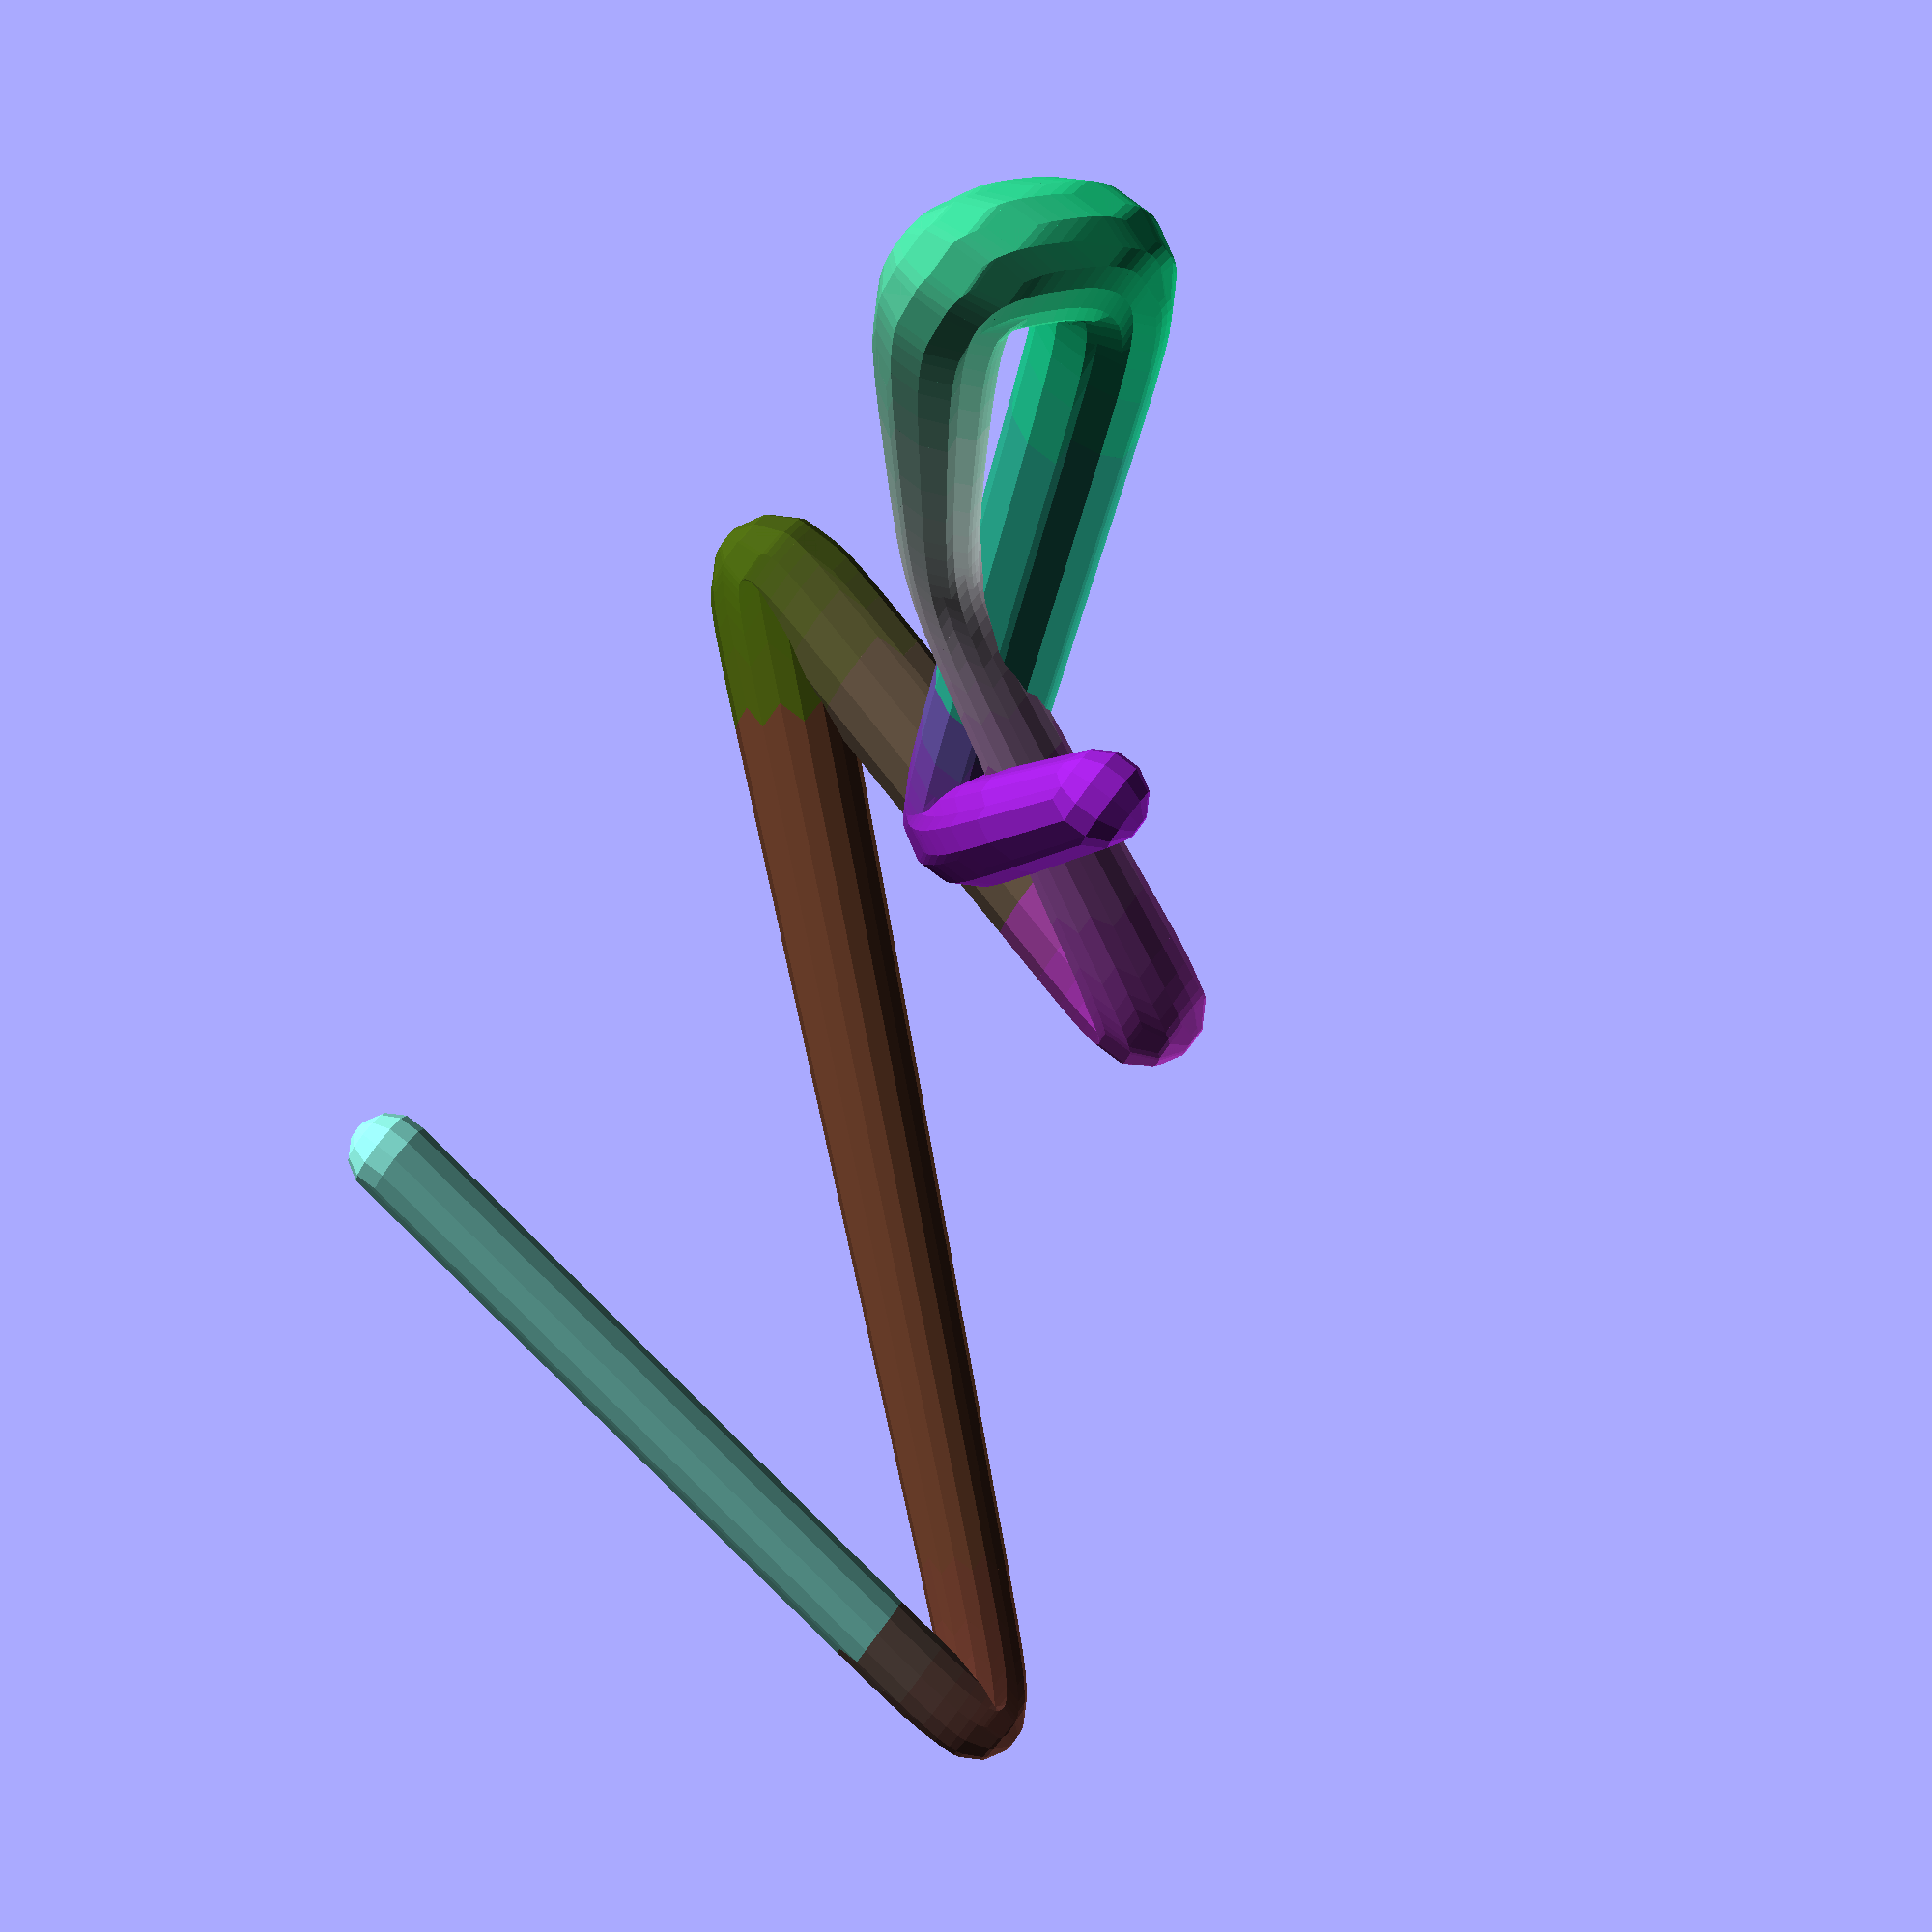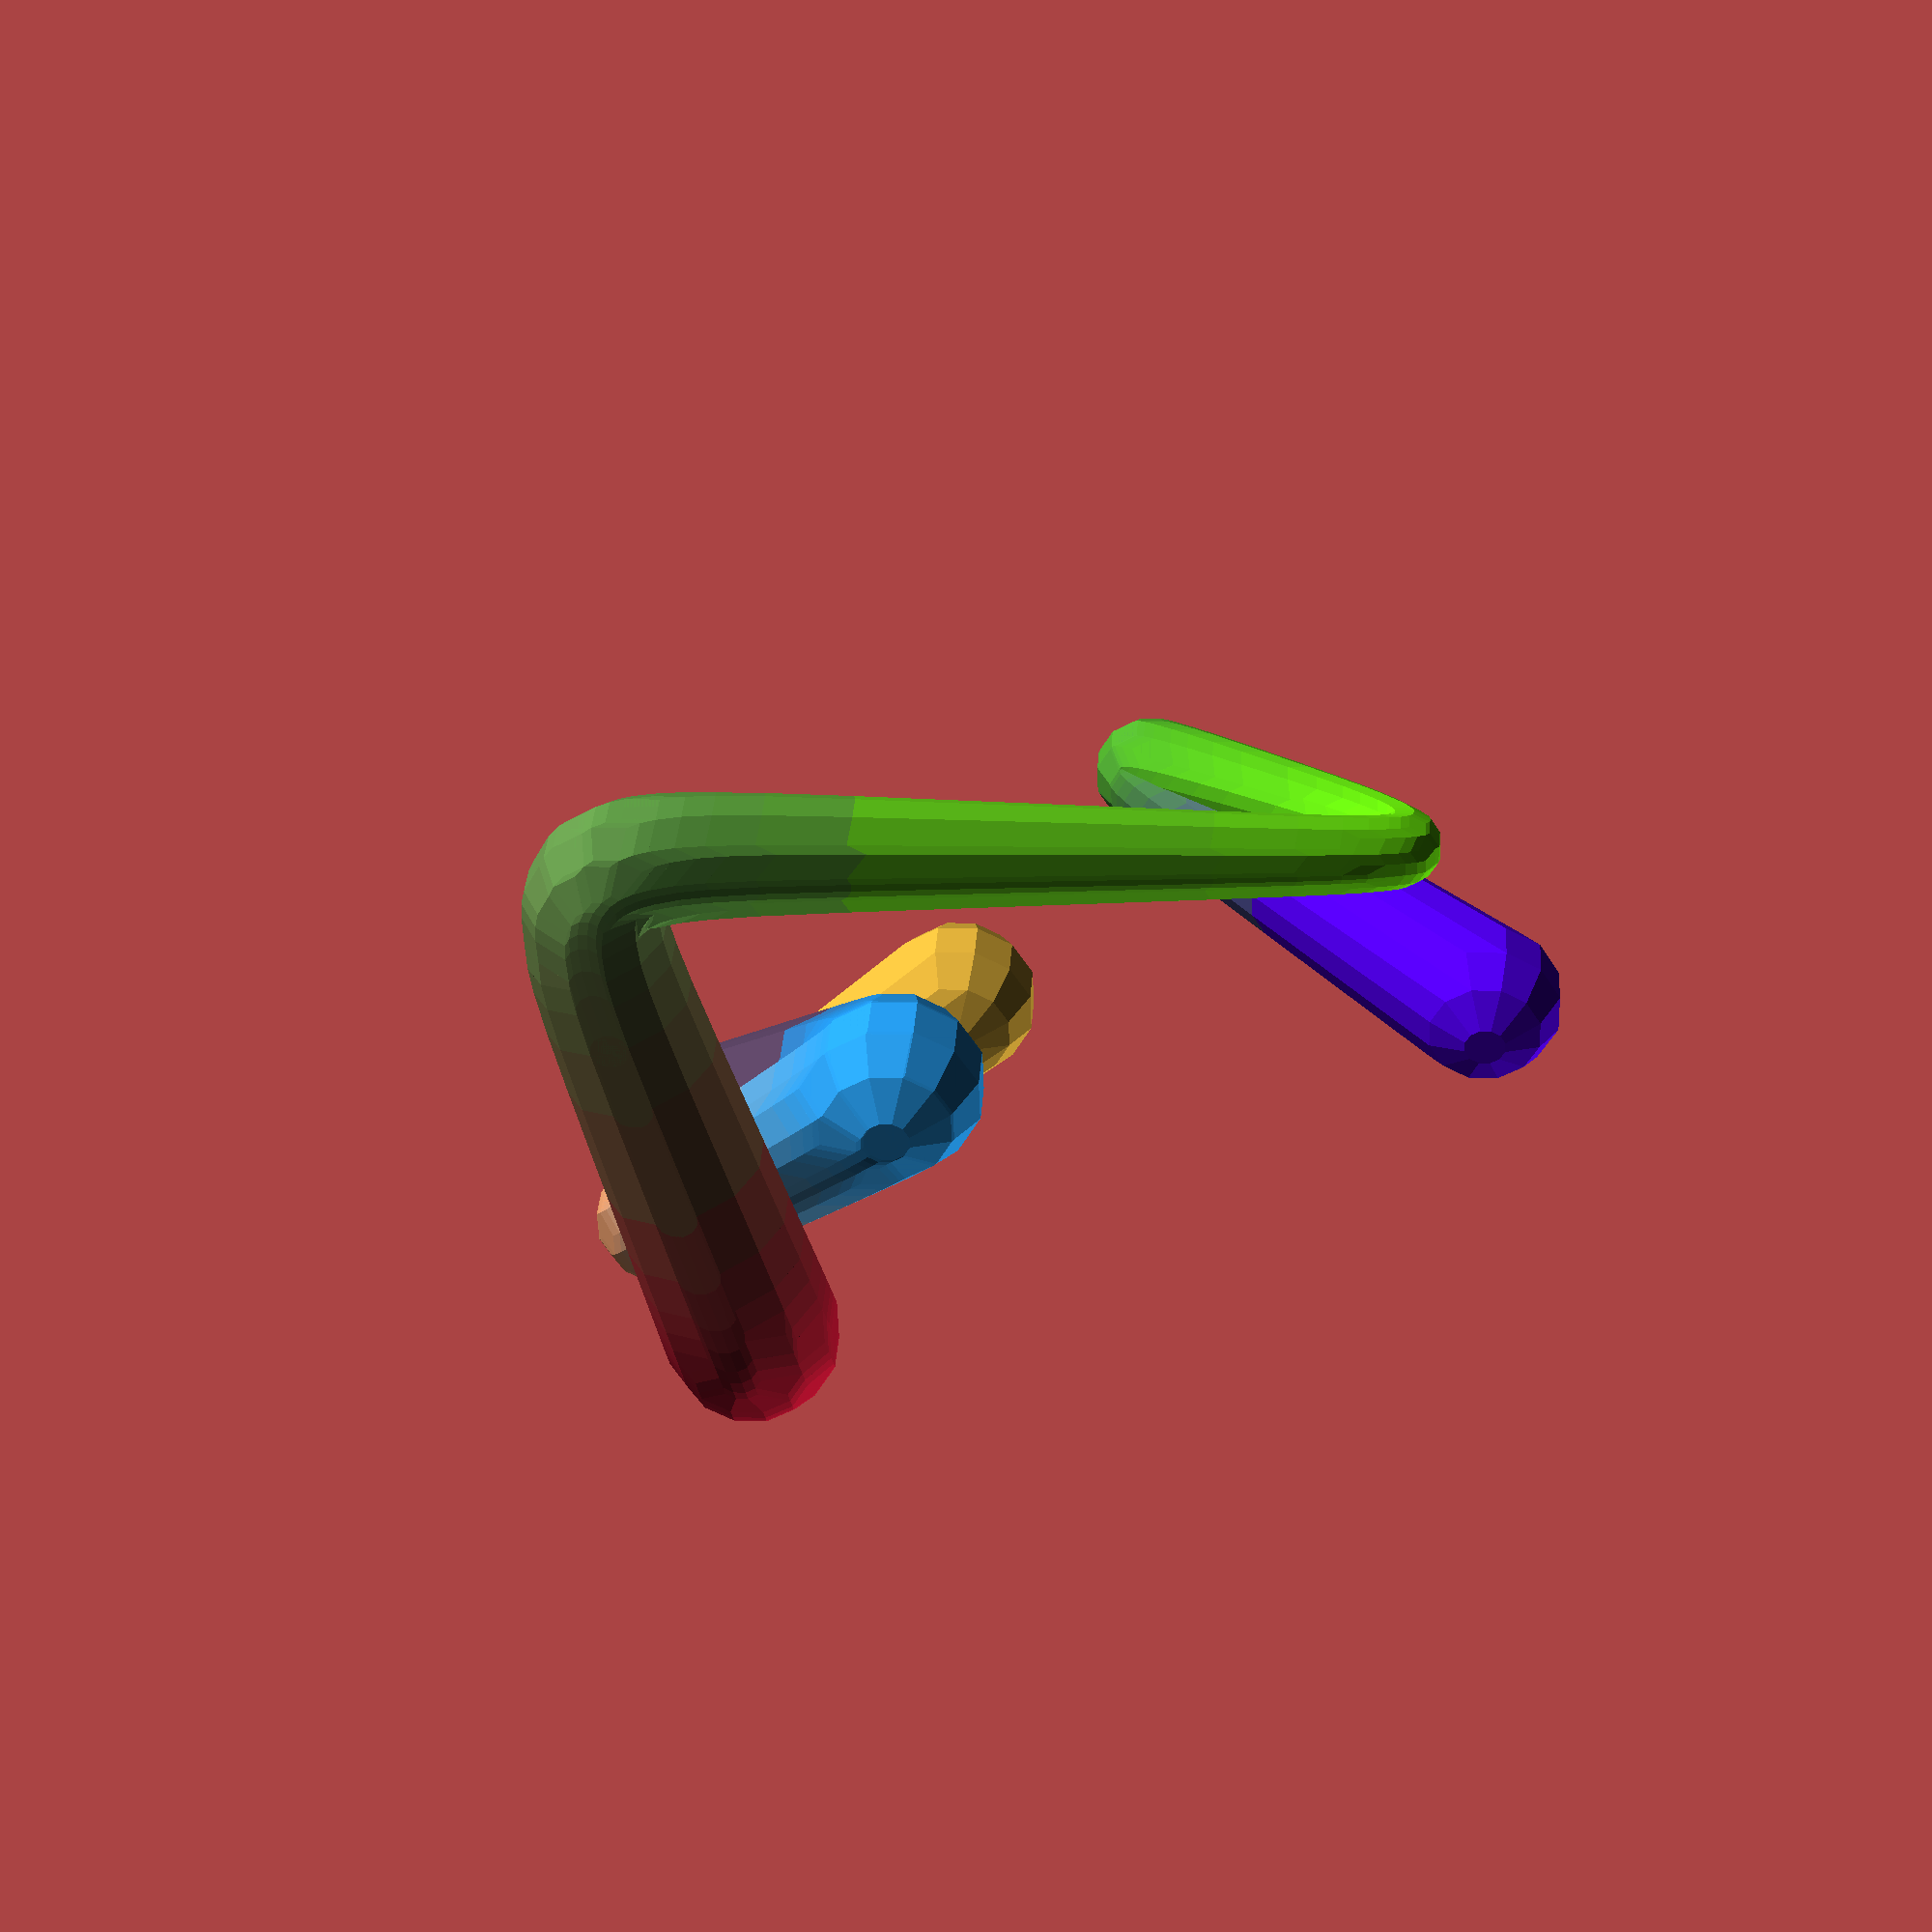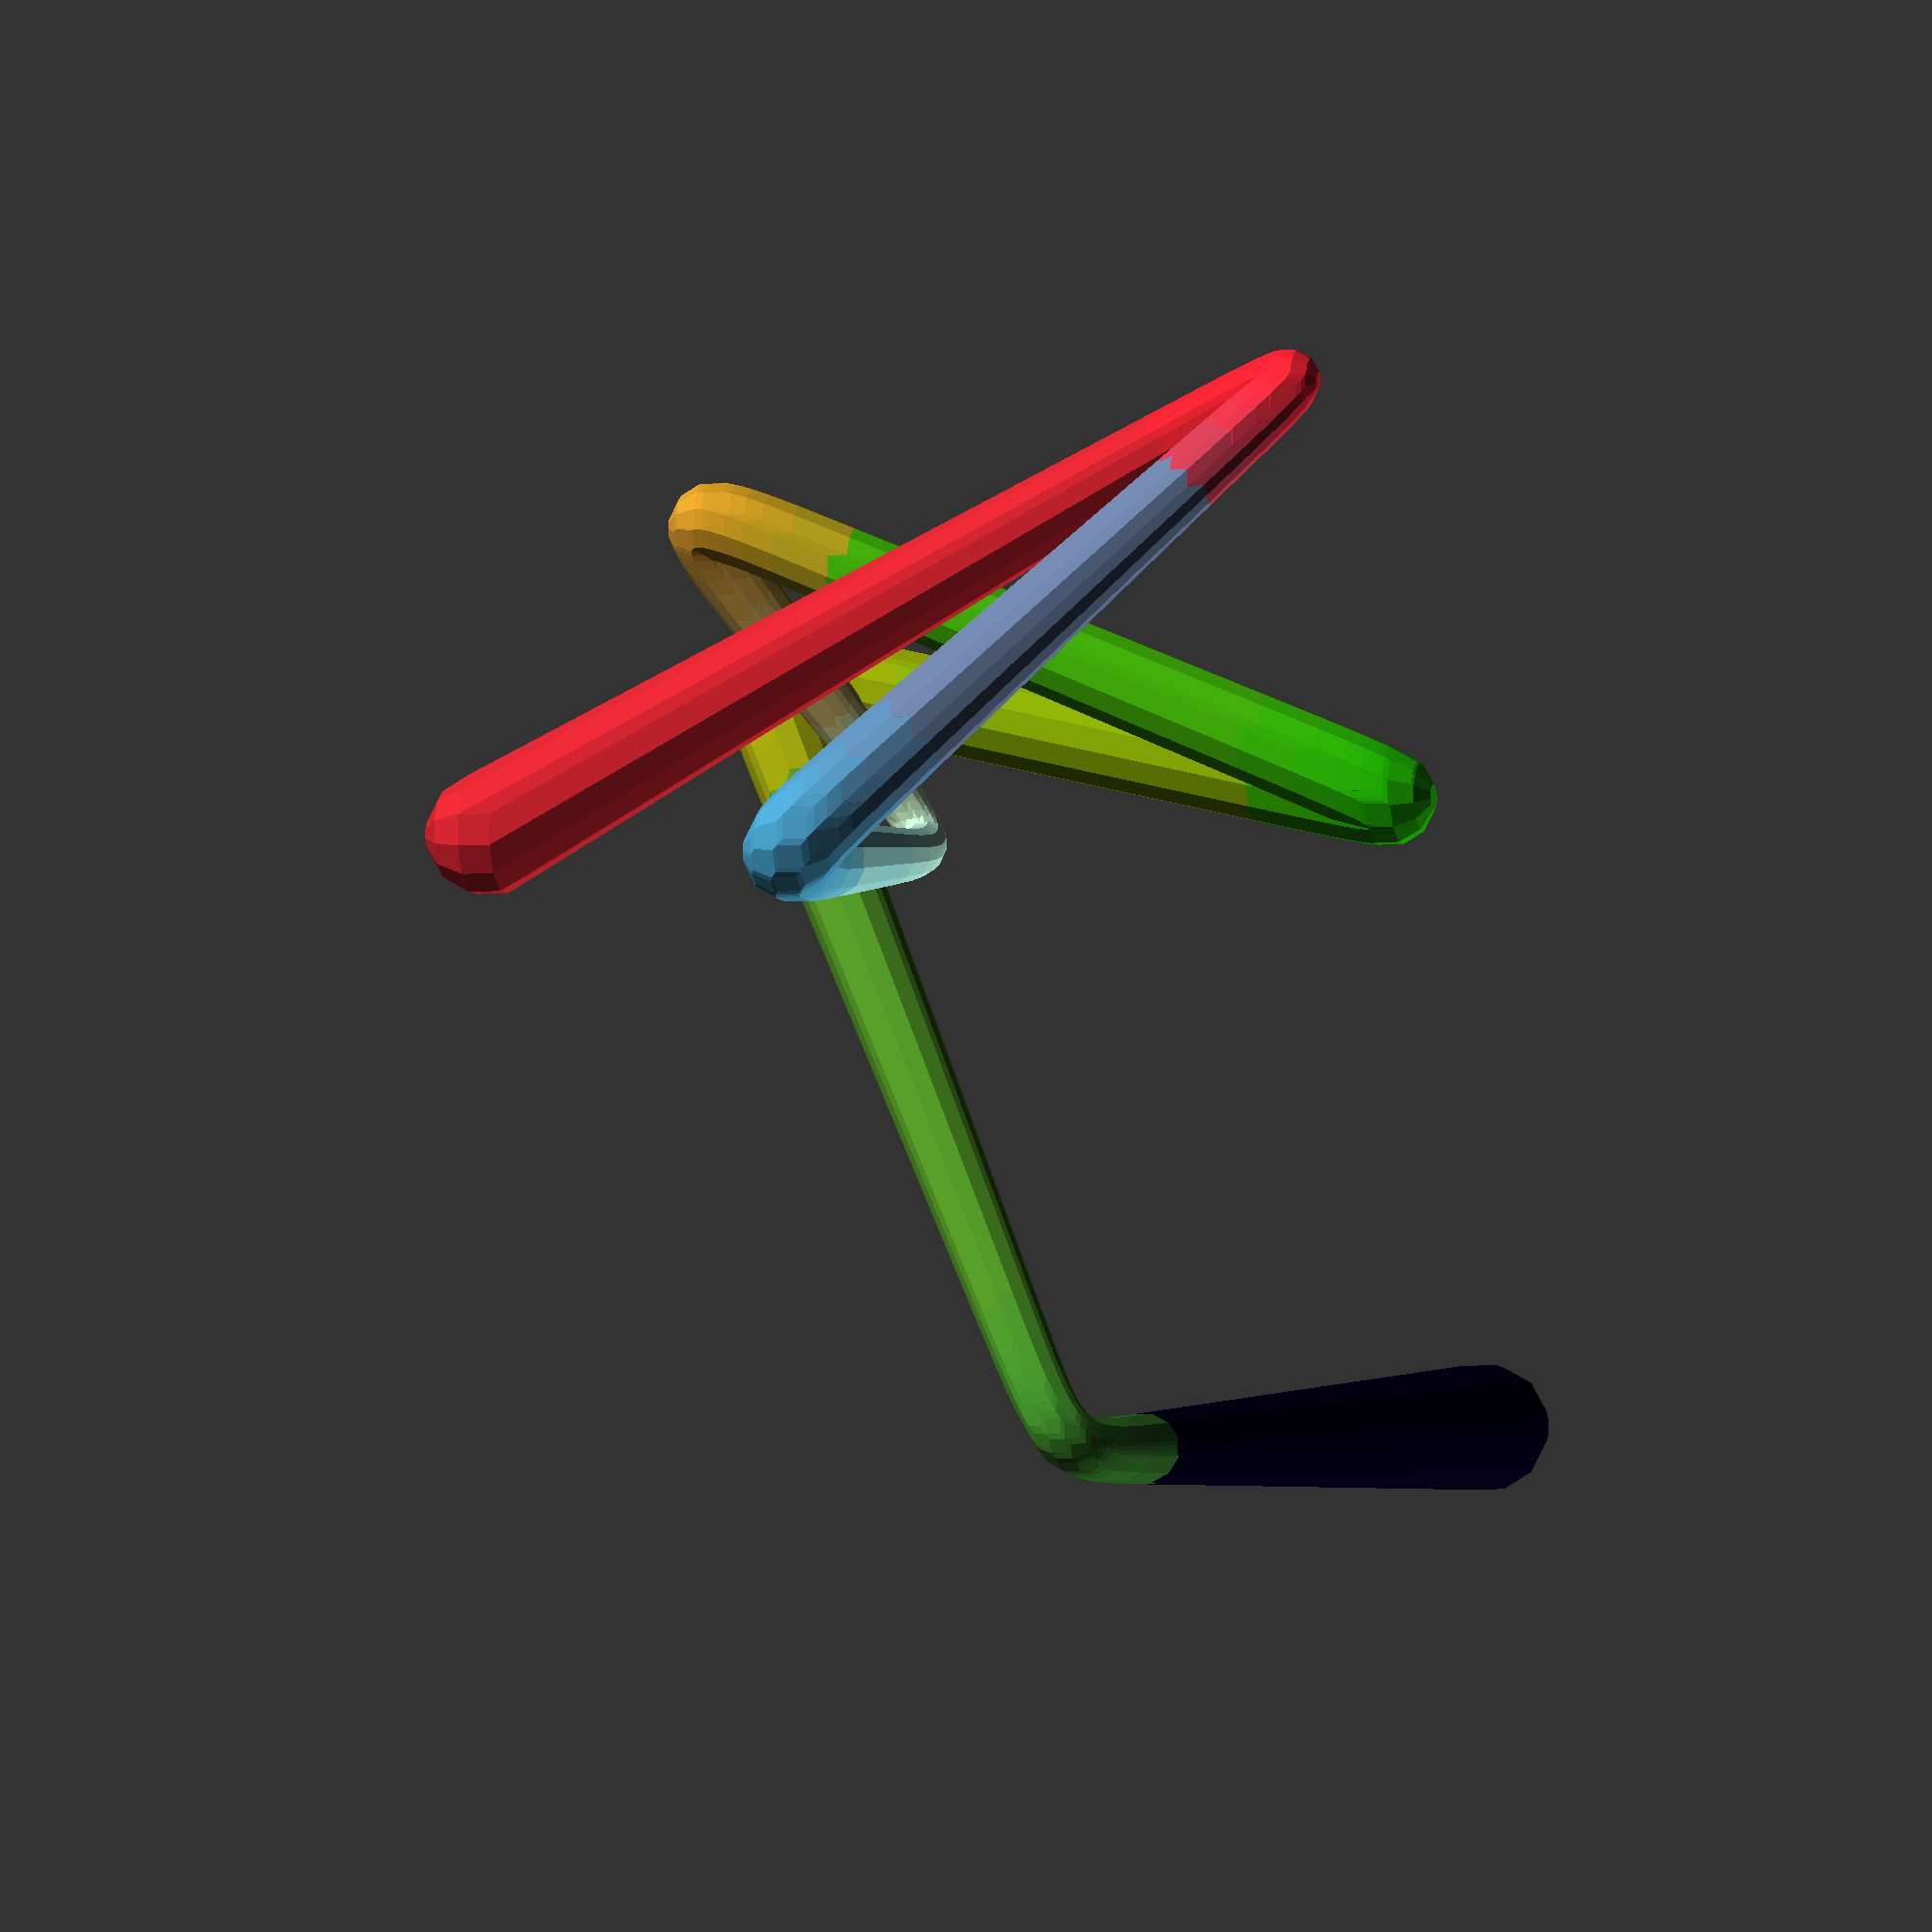
<openscad>
//This rounding is recursive chamfer. 
//Roundline will not pass through original points. 
//Roundline will pass through midpoints of straigt lines between original points
$fn=12;
RoundSize=5;
Iterations=3;
Points=8;
//some list of XYZS points
v=[for(i=[0:Points])
[rnd(100)+i*100/Points,rnd(100),rnd(100),rnd(5)+2,rndc()]
];
//rounline recursivley chamfer corners to roundness
e =rounline(v,RoundSize,Iterations);
plotroundline(e);
module plotroundline(){
for(i=[0:len(e)-1]){ line(e[i][0],e[i][1]);
 }
}

function rounline(v,r=1,i=0)= i==0? fillgap(shrimp(makesegmentline(v),r)): fillgap(shrimp(rounline(v,r,i-1) ,r));
function makesegmentline(v)=len(v)-1>0?[for(i=[0:len(v)-2])[v[i],v[i+1]]]:[[v[0],v[0]]];
function shrimp(v,r=10)=[for(i=[0:len(v)-1])let(first=(i==0?0:1),last=(i==len(v)-1?0:1),L=len3(v[i][1]-v[i][0])/4.5)let(n=un(v[i][1]-v[i][0]))[v[i][0]+(first*n*min(r,L)),v[i][1]-(last*n*min(r,L))]];

function fillgap(v)=[for(i=[0:0.5:len(v)-1])i==i-i%1?v[i]:[v[i-0.5][1],v[i+0.5][0]]];



// helper functions
module line(p1, p2) {
  color(p1[4])hull() {    translate([p1[0],p1[1],p1[2]])  sphere(p1[3]);
    translate([p2[0],p2[1],p2[2]])  sphere(p2[3]);  }
}

function lerp(start, end, bias) = (end * bias + start * (1 - bias));
function rnd(a = 1, b = 0) = (rands(min(a, b), max(a, b), 1)[0]);

function rndc(seed) =seed==undef? [rands(0, 1, 1)[0], rands(0, 1, 1)[0], rands(0, 1, 1)[0]]:[rands(0, 1, 1,seed)[0], rands(0, 1, 1,seed+101)[0], rands(0, 1, 1,seed+201)[0]];
function half(b,select=1,l1=0.68,l2=0.5)=let(np1=lerp(b[0],b[3],l1),np2=lerp(b[1],b[2],l2))select==1?[b[0],b[1],np2,np1]:[np1,np2,b[2],b[3]];
function flip(b)=[b[1],b[2],b[3],b[0]];

function un(v) = v / max(len3(v), 0.000001) * 1;

 
function len3(v) =  sqrt(pow(v[0], 2) + pow(v[1], 2) + pow(v[2], 2));


function SC3 (a)= let( b=clamp(a))(b * b * (3 - 2 * b));// smoothcurve and its two friends
function clamp (a,b=0,c=10)=min(max(a,b),c);
function gauss(x)=x+(x-SC3(x));
</openscad>
<views>
elev=276.1 azim=179.6 roll=127.0 proj=p view=solid
elev=143.1 azim=343.0 roll=176.0 proj=p view=solid
elev=185.5 azim=105.9 roll=75.7 proj=o view=wireframe
</views>
